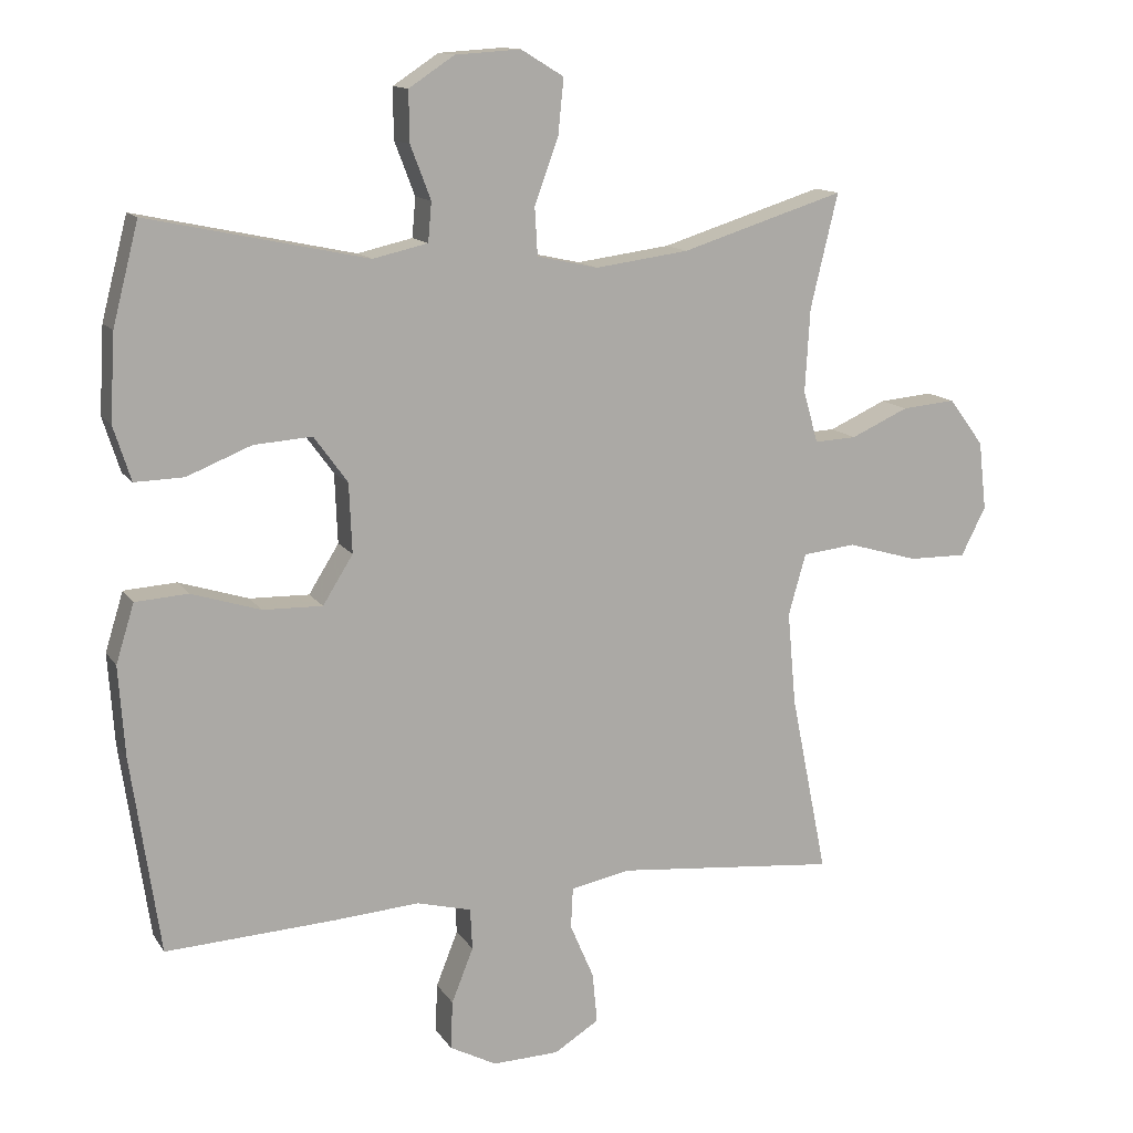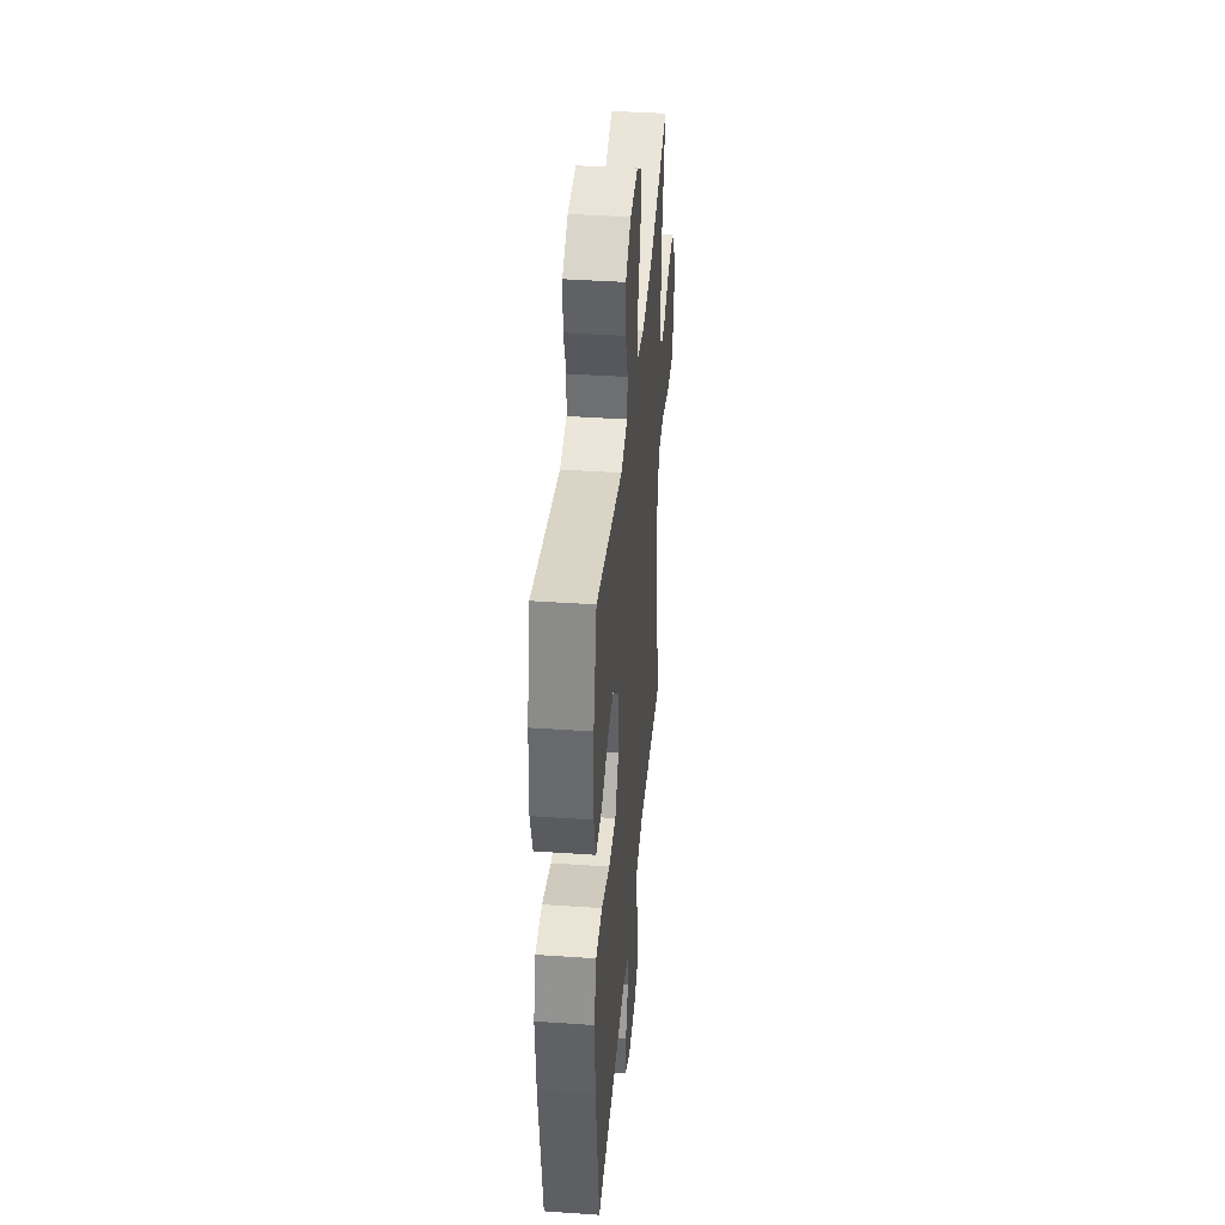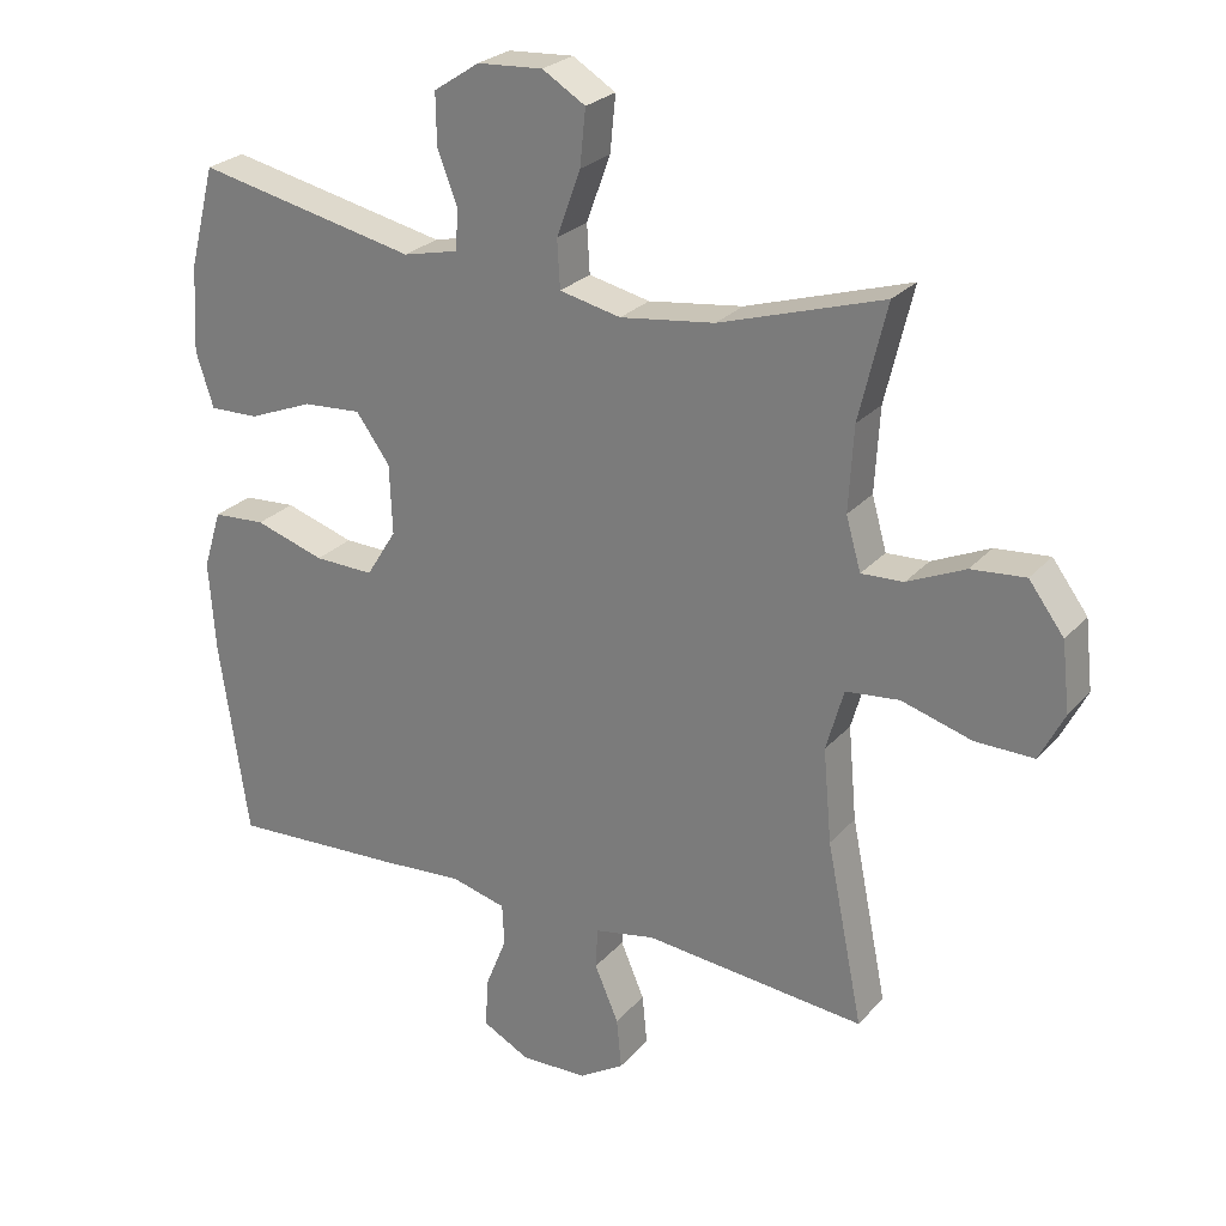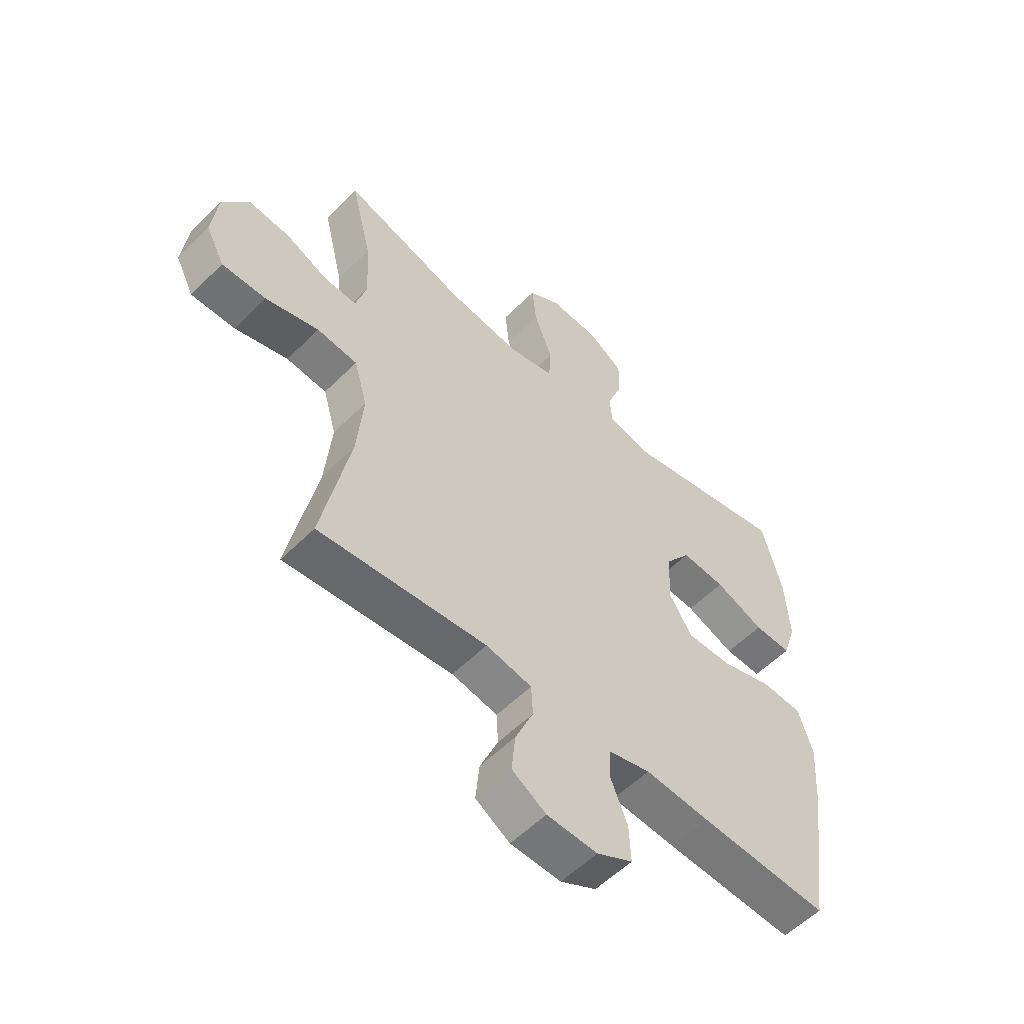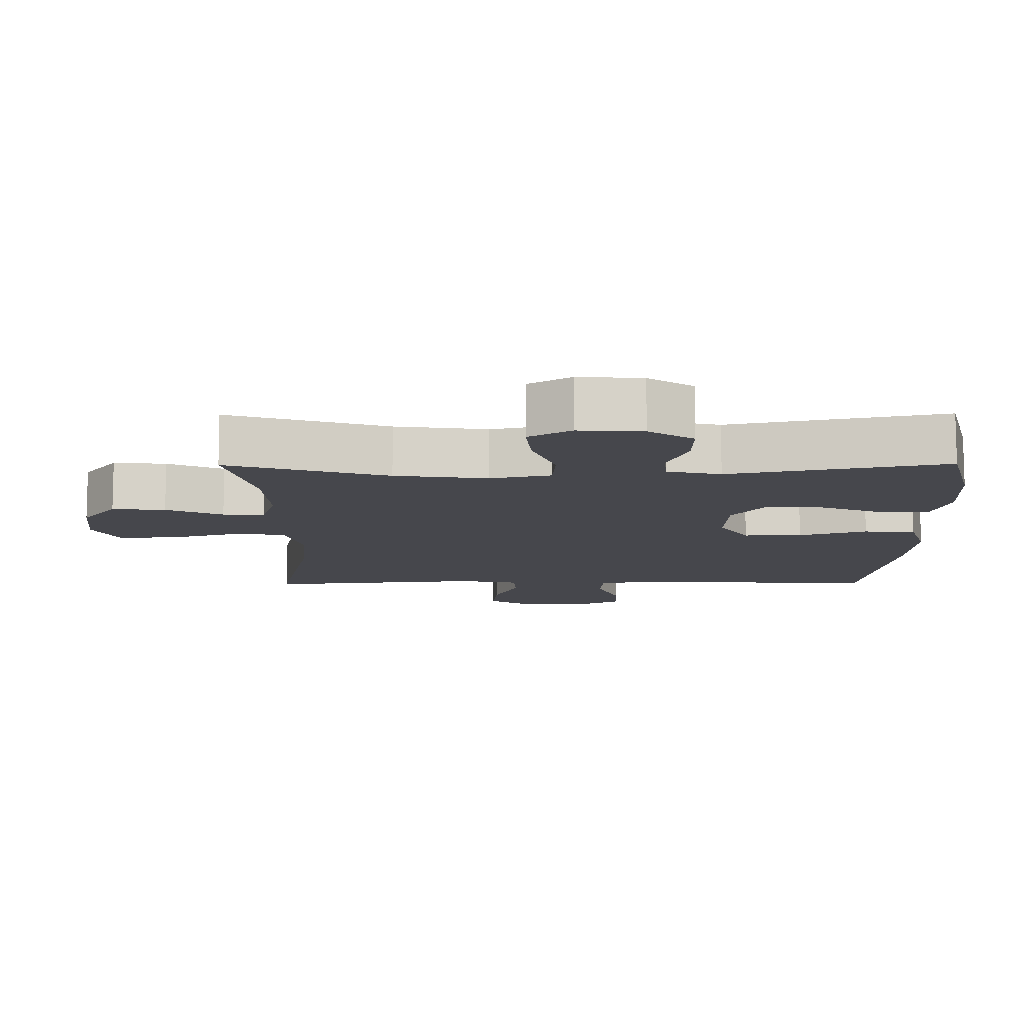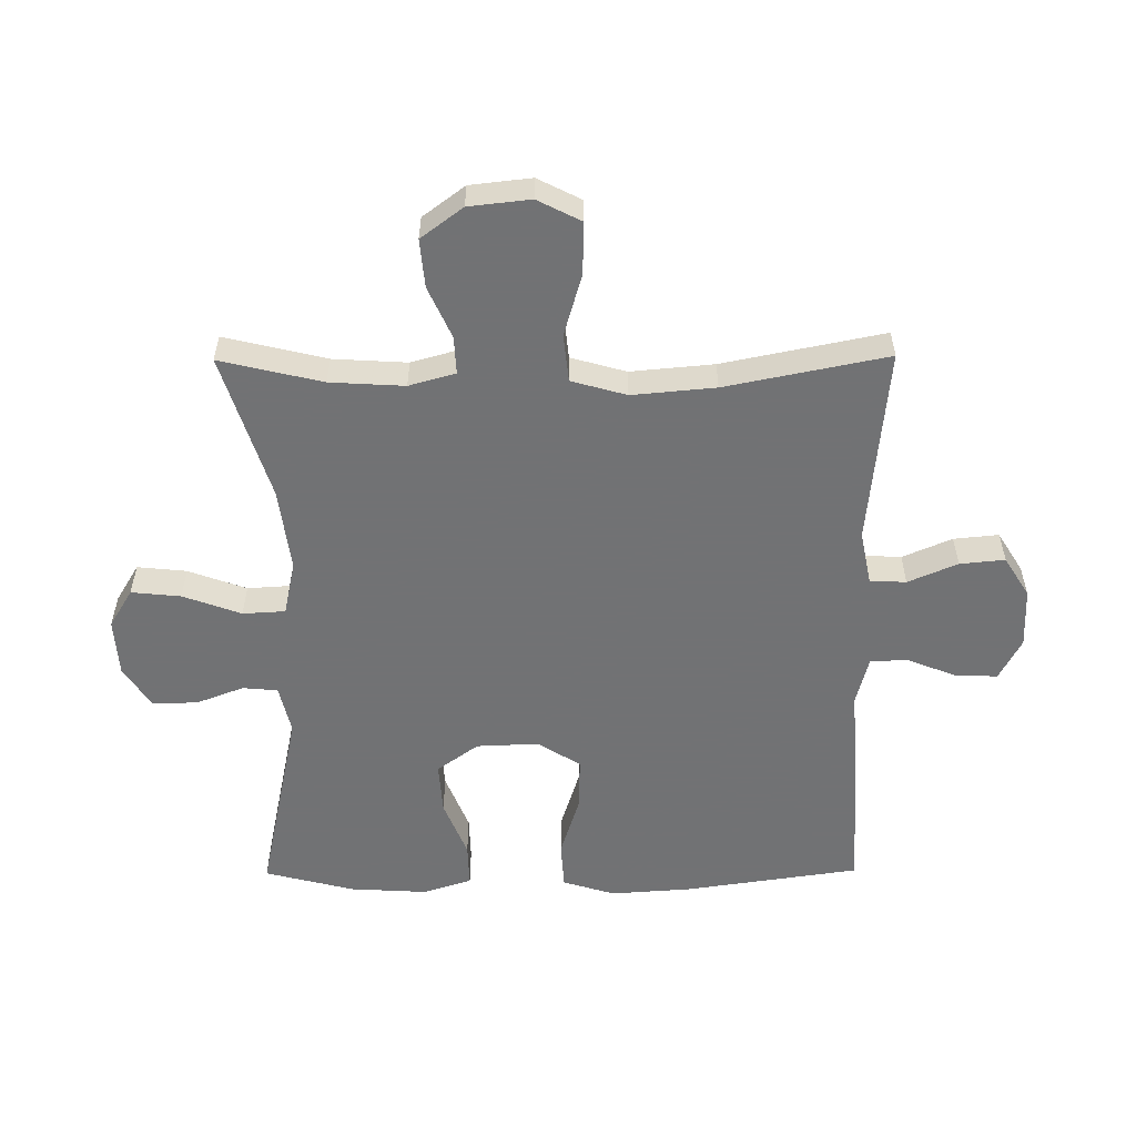
<metadata>
{"format":"obj","ext":"obj","renderer":"f3d","projection":"perspective","resolution":1024,"background":"white","views":[{"elev":13.0,"azim":-21.0,"up":"+Z"},{"elev":40.0,"azim":-85.1,"up":"+Z"},{"elev":25.7,"azim":31.3,"up":"+Z"},{"elev":-55.9,"azim":136.2,"up":"+Z"},{"elev":79.0,"azim":179.9,"up":"+Z"},{"elev":-55.6,"azim":90.4,"up":"+Y"}]}
</metadata>
<code>
v -0.5 0.07 -0.5
v -0.541 0.07 -0.219
v -0.55 0.07 -0.09
v -0.524 0.07 -0.006
v -0.449 0.07 -0.001
v -0.35 0.07 -0.032
v -0.265 0.07 -0.034
v -0.222 0.07 0.035
v -0.226 0.07 0.134
v -0.274 0.07 0.2
v -0.357 0.07 0.194
v -0.449 0.07 0.157
v -0.519 0.07 0.155
v -0.544 0.07 0.233
v -0.537 0.07 0.356
v -0.5 0.07 0.5
v -0.187 0.07 0.434
v -0.109 0.07 0.452
v -0.104 0.07 0.508
v -0.133 0.07 0.584
v -0.134 0.07 0.656
v -0.069 0.07 0.699
v 0.024 0.07 0.705
v 0.085 0.07 0.668
v 0.077 0.07 0.589
v 0.043 0.07 0.496
v 0.047 0.07 0.428
v 0.134 0.07 0.409
v 0.268 0.07 0.427
v 0.5 0.07 0.5
v 0.461 0.07 0.337
v 0.454 0.07 0.218
v 0.475 0.07 0.144
v 0.535 0.07 0.147
v 0.617 0.07 0.184
v 0.694 0.07 0.191
v 0.744 0.07 0.124
v 0.755 0.07 0.026
v 0.72 0.07 -0.043
v 0.637 0.07 -0.042
v 0.537 0.07 -0.013
v 0.461 0.07 -0.021
v 0.436 0.07 -0.109
v 0.448 0.07 -0.242
v 0.5 0.07 -0.5
v 0.185 0.07 -0.47
v 0.099 0.07 -0.487
v 0.096 0.07 -0.545
v 0.13 0.07 -0.624
v 0.137 0.07 -0.696
v 0.073 0.07 -0.736
v -0.022 0.07 -0.739
v -0.089 0.07 -0.704
v -0.086 0.07 -0.635
v -0.055 0.07 -0.557
v -0.058 0.07 -0.498
v -0.136 0.07 -0.478
v -0.258 0.07 -0.487
v -0.5 0 -0.5
v -0.541 0 -0.219
v -0.55 0 -0.09
v -0.524 0 -0.006
v -0.449 0 -0.001
v -0.35 0 -0.032
v -0.265 0 -0.034
v -0.222 0 0.035
v -0.226 0 0.134
v -0.274 0 0.2
v -0.357 0 0.194
v -0.449 0 0.157
v -0.519 0 0.155
v -0.544 0 0.233
v -0.537 0 0.356
v -0.5 0 0.5
v -0.187 0 0.434
v -0.109 0 0.452
v -0.104 0 0.508
v -0.133 0 0.584
v -0.134 0 0.656
v -0.069 0 0.699
v 0.024 0 0.705
v 0.085 0 0.668
v 0.077 0 0.589
v 0.043 0 0.496
v 0.047 0 0.428
v 0.134 0 0.409
v 0.268 0 0.427
v 0.5 0 0.5
v 0.461 0 0.337
v 0.454 0 0.218
v 0.475 0 0.144
v 0.535 0 0.147
v 0.617 0 0.184
v 0.694 0 0.191
v 0.744 0 0.124
v 0.755 0 0.026
v 0.72 0 -0.043
v 0.637 0 -0.042
v 0.537 0 -0.013
v 0.461 0 -0.021
v 0.436 0 -0.109
v 0.448 0 -0.242
v 0.5 0 -0.5
v 0.185 0 -0.47
v 0.099 0 -0.487
v 0.096 0 -0.545
v 0.13 0 -0.624
v 0.137 0 -0.696
v 0.073 0 -0.736
v -0.022 0 -0.739
v -0.089 0 -0.704
v -0.086 0 -0.635
v -0.055 0 -0.557
v -0.058 0 -0.498
v -0.136 0 -0.478
v -0.258 0 -0.487
f 57 58 1 2
f 56 57 2 3
f 52 53 54 55
f 52 55 56
f 51 52 56
f 48 49 50 51
f 47 48 51 56
f 46 47 56 3
f 44 45 46 3
f 38 39 40 41
f 38 41 42
f 37 38 42
f 34 35 36 37
f 33 34 37 42
f 32 33 42 43
f 29 30 31
f 28 29 31 32
f 27 28 32 43
f 23 24 25 26
f 23 26 27
f 22 23 27
f 19 20 21 22
f 18 19 22 27
f 17 18 27 43
f 11 12 13 14
f 10 11 14 15
f 3 4 5 6
f 3 6 7
f 44 3 7
f 43 44 7 8
f 17 43 8 9
f 10 15 16 17
f 9 10 17
f 60 59 116 115
f 61 60 115 114
f 113 112 111 110
f 114 113 110
f 114 110 109
f 109 108 107 106
f 114 109 106 105
f 61 114 105 104
f 61 104 103 102
f 99 98 97 96
f 100 99 96
f 100 96 95
f 95 94 93 92
f 100 95 92 91
f 101 100 91 90
f 89 88 87
f 90 89 87 86
f 101 90 86 85
f 84 83 82 81
f 85 84 81
f 85 81 80
f 80 79 78 77
f 85 80 77 76
f 101 85 76 75
f 72 71 70 69
f 73 72 69 68
f 64 63 62 61
f 65 64 61
f 65 61 102
f 66 65 102 101
f 67 66 101 75
f 75 74 73 68
f 75 68 67
f 1 59 60 2
f 2 60 61 3
f 3 61 62 4
f 4 62 63 5
f 5 63 64 6
f 6 64 65 7
f 7 65 66 8
f 8 66 67 9
f 9 67 68 10
f 10 68 69 11
f 11 69 70 12
f 12 70 71 13
f 13 71 72 14
f 14 72 73 15
f 15 73 74 16
f 16 74 75 17
f 17 75 76 18
f 18 76 77 19
f 19 77 78 20
f 20 78 79 21
f 21 79 80 22
f 22 80 81 23
f 23 81 82 24
f 24 82 83 25
f 25 83 84 26
f 26 84 85 27
f 27 85 86 28
f 28 86 87 29
f 29 87 88 30
f 30 88 89 31
f 31 89 90 32
f 32 90 91 33
f 33 91 92 34
f 34 92 93 35
f 35 93 94 36
f 36 94 95 37
f 37 95 96 38
f 38 96 97 39
f 39 97 98 40
f 40 98 99 41
f 41 99 100 42
f 42 100 101 43
f 43 101 102 44
f 44 102 103 45
f 45 103 104 46
f 46 104 105 47
f 47 105 106 48
f 48 106 107 49
f 49 107 108 50
f 50 108 109 51
f 51 109 110 52
f 52 110 111 53
f 53 111 112 54
f 54 112 113 55
f 55 113 114 56
f 56 114 115 57
f 57 115 116 58
f 58 116 59 1

</code>
